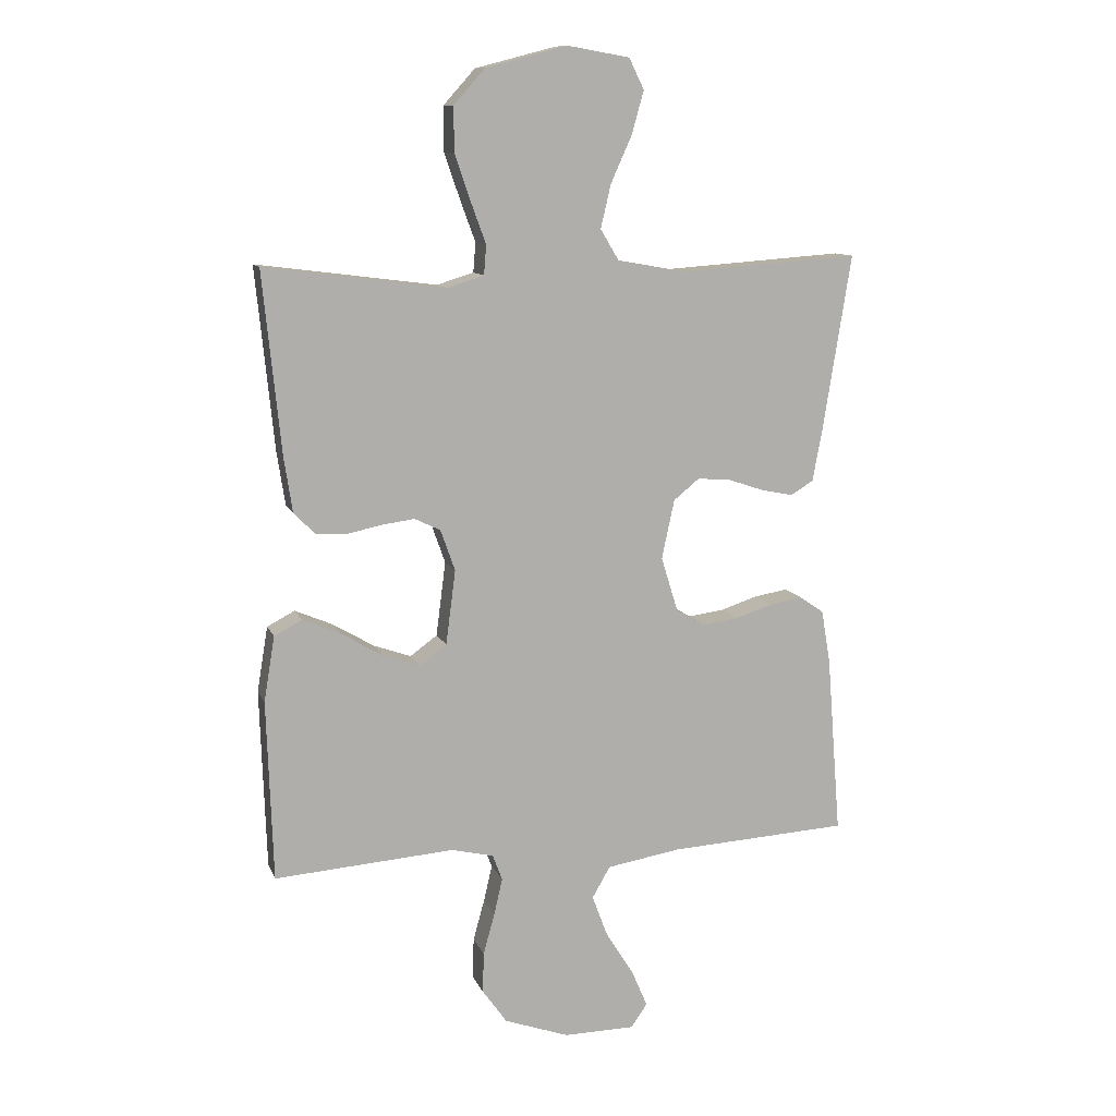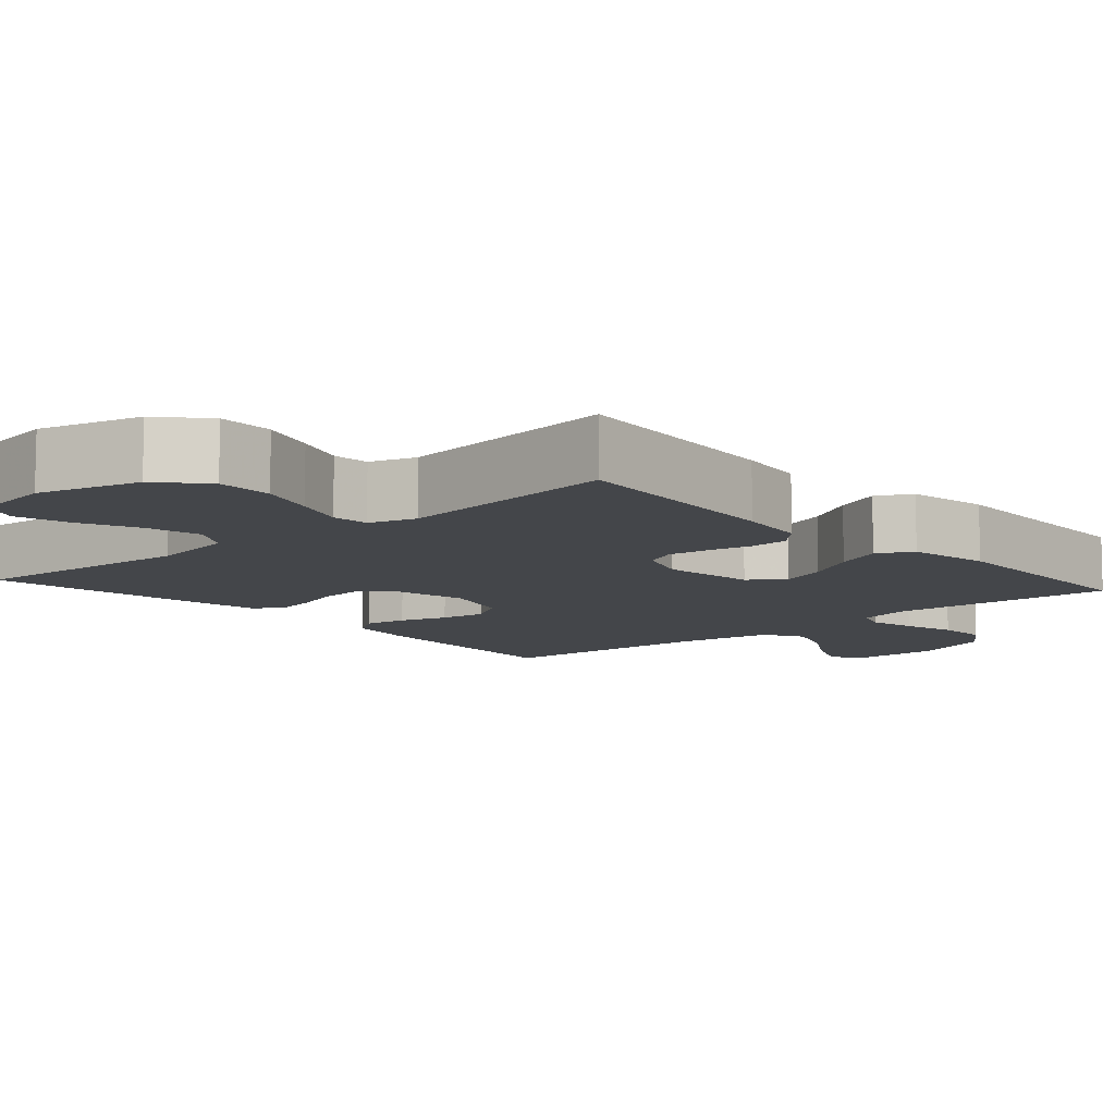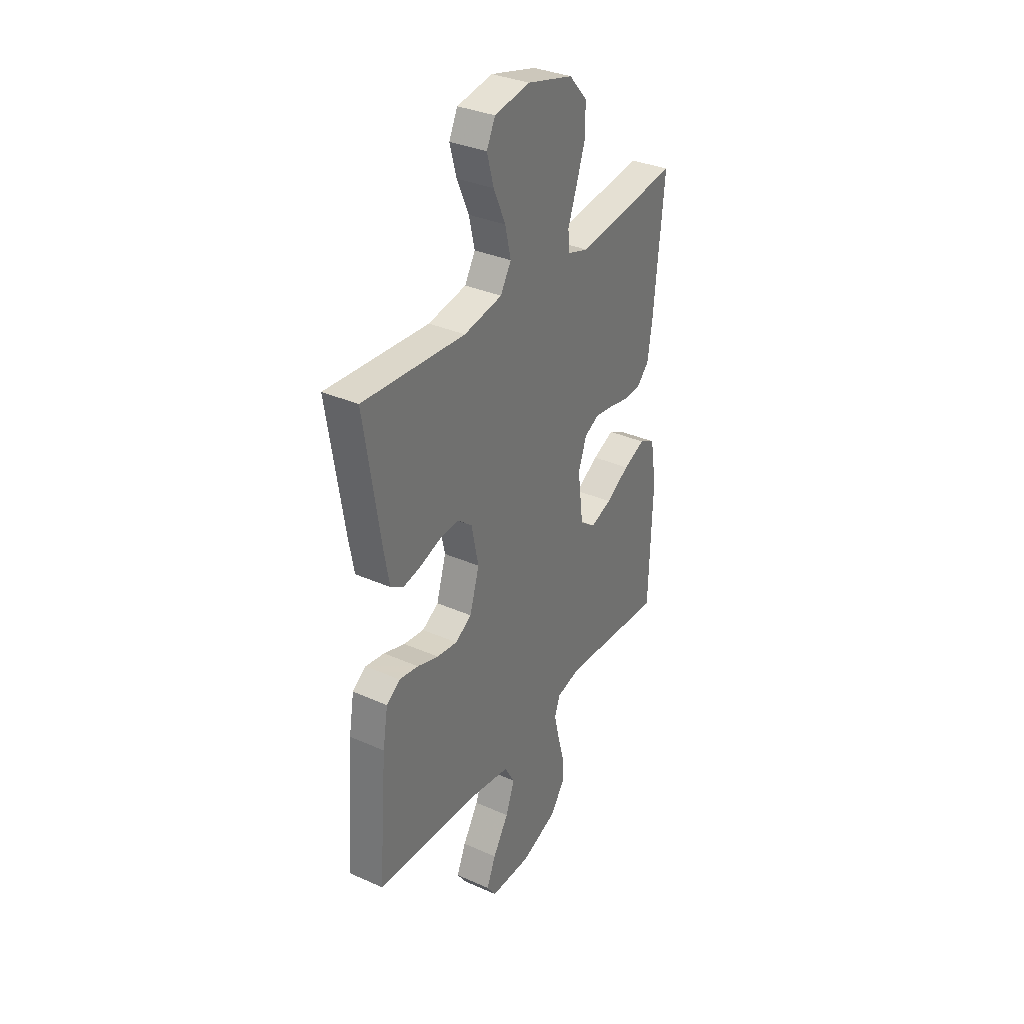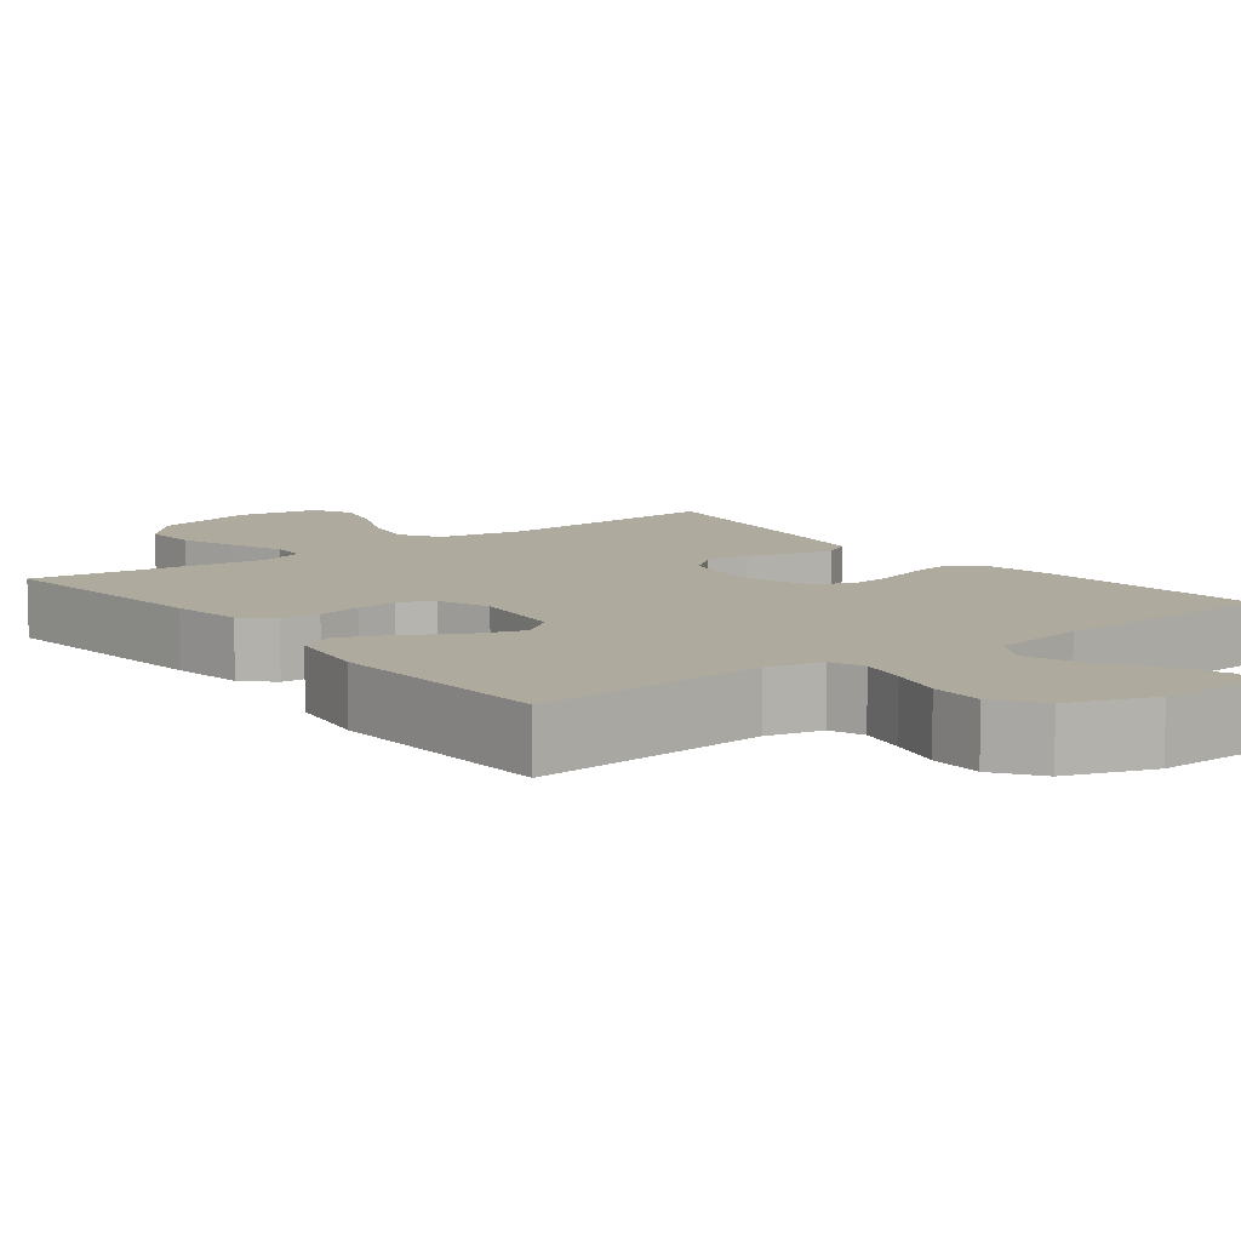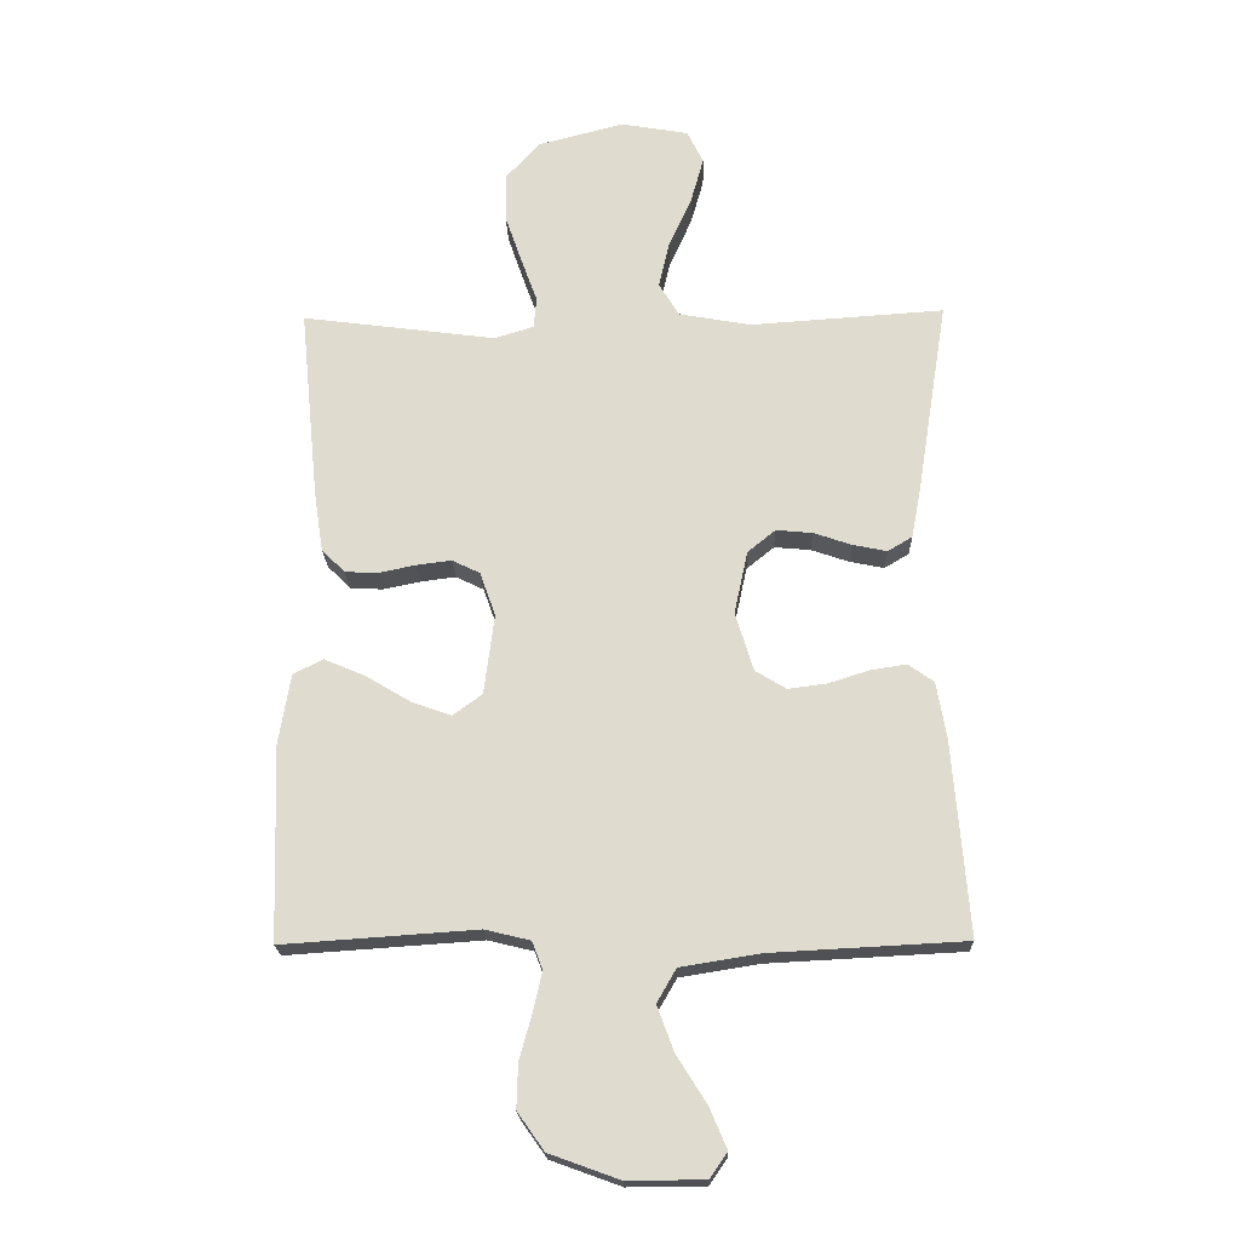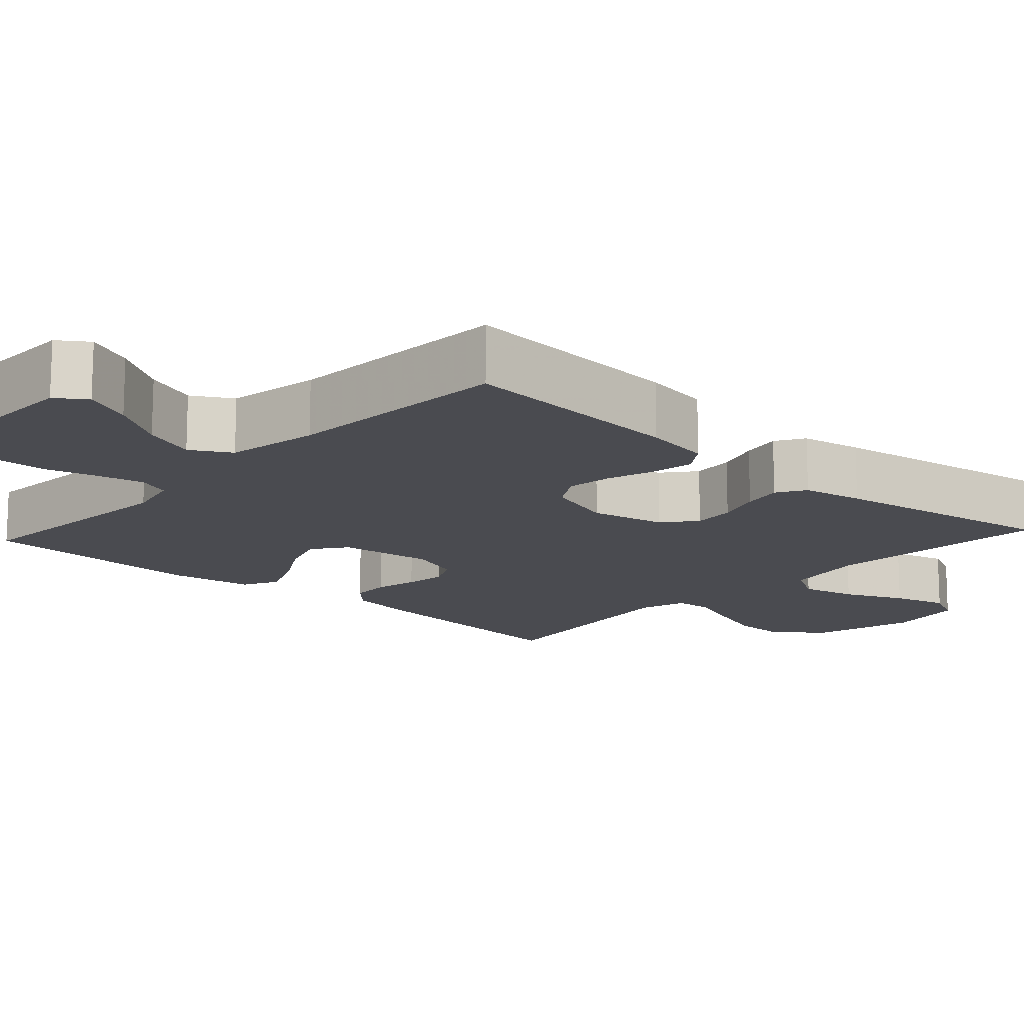
<metadata>
{"format":"obj","ext":"obj","renderer":"f3d","projection":"perspective","resolution":1024,"background":"white","views":[{"elev":11.2,"azim":163.7,"up":"+Z"},{"elev":-9.5,"azim":41.4,"up":"+Y"},{"elev":33.7,"azim":-58.8,"up":"+Z"},{"elev":9.3,"azim":142.2,"up":"+Y"},{"elev":-20.1,"azim":-178.5,"up":"+Z"},{"elev":-14.6,"azim":-132.5,"up":"+Y"}]}
</metadata>
<code>
v -0.5 0.07 -0.5
v -0.476 0.07 -0.2
v -0.461 0.07 -0.111
v -0.421 0.07 -0.083
v -0.365 0.07 -0.092
v -0.303 0.07 -0.112
v -0.243 0.07 -0.12
v -0.195 0.07 -0.091
v -0.167 0.07 0
v -0.188 0.07 0.098
v -0.231 0.07 0.133
v -0.287 0.07 0.128
v -0.346 0.07 0.108
v -0.399 0.07 0.097
v -0.437 0.07 0.12
v -0.452 0.07 0.2
v -0.5 0.07 0.5
v -0.2 0.07 0.479
v -0.088 0.07 0.499
v -0.057 0.07 0.551
v -0.074 0.07 0.623
v -0.109 0.07 0.701
v -0.129 0.07 0.772
v -0.104 0.07 0.823
v 0 0.07 0.841
v 0.134 0.07 0.806
v 0.187 0.07 0.747
v 0.186 0.07 0.673
v 0.16 0.07 0.597
v 0.135 0.07 0.529
v 0.139 0.07 0.48
v 0.2 0.07 0.461
v 0.5 0.07 0.5
v 0.47 0.07 0.2
v 0.456 0.07 0.108
v 0.42 0.07 0.072
v 0.369 0.07 0.07
v 0.312 0.07 0.082
v 0.258 0.07 0.089
v 0.215 0.07 0.068
v 0.191 0.07 0
v 0.207 0.07 -0.124
v 0.252 0.07 -0.157
v 0.314 0.07 -0.135
v 0.383 0.07 -0.094
v 0.446 0.07 -0.067
v 0.492 0.07 -0.091
v 0.51 0.07 -0.2
v 0.5 0.07 -0.5
v 0.2 0.07 -0.479
v 0.13 0.07 -0.496
v 0.114 0.07 -0.539
v 0.128 0.07 -0.6
v 0.147 0.07 -0.669
v 0.149 0.07 -0.737
v 0.108 0.07 -0.795
v 0 0.07 -0.834
v -0.119 0.07 -0.833
v -0.146 0.07 -0.794
v -0.119 0.07 -0.731
v -0.073 0.07 -0.658
v -0.047 0.07 -0.588
v -0.077 0.07 -0.536
v -0.2 0.07 -0.516
v -0.5 0 -0.5
v -0.476 0 -0.2
v -0.461 0 -0.111
v -0.421 0 -0.083
v -0.365 0 -0.092
v -0.303 0 -0.112
v -0.243 0 -0.12
v -0.195 0 -0.091
v -0.167 0 0
v -0.188 0 0.098
v -0.231 0 0.133
v -0.287 0 0.128
v -0.346 0 0.108
v -0.399 0 0.097
v -0.437 0 0.12
v -0.452 0 0.2
v -0.5 0 0.5
v -0.2 0 0.479
v -0.088 0 0.499
v -0.057 0 0.551
v -0.074 0 0.623
v -0.109 0 0.701
v -0.129 0 0.772
v -0.104 0 0.823
v 0 0 0.841
v 0.134 0 0.806
v 0.187 0 0.747
v 0.186 0 0.673
v 0.16 0 0.597
v 0.135 0 0.529
v 0.139 0 0.48
v 0.2 0 0.461
v 0.5 0 0.5
v 0.47 0 0.2
v 0.456 0 0.108
v 0.42 0 0.072
v 0.369 0 0.07
v 0.312 0 0.082
v 0.258 0 0.089
v 0.215 0 0.068
v 0.191 0 0
v 0.207 0 -0.124
v 0.252 0 -0.157
v 0.314 0 -0.135
v 0.383 0 -0.094
v 0.446 0 -0.067
v 0.492 0 -0.091
v 0.51 0 -0.2
v 0.5 0 -0.5
v 0.2 0 -0.479
v 0.13 0 -0.496
v 0.114 0 -0.539
v 0.128 0 -0.6
v 0.147 0 -0.669
v 0.149 0 -0.737
v 0.108 0 -0.795
v 0 0 -0.834
v -0.119 0 -0.833
v -0.146 0 -0.794
v -0.119 0 -0.731
v -0.073 0 -0.658
v -0.047 0 -0.588
v -0.077 0 -0.536
v -0.2 0 -0.516
f 58 59 60 61
f 58 61 62
f 57 58 62
f 56 57 62
f 53 54 55 56
f 52 53 56 62
f 51 52 62 63
f 47 48 49 50
f 44 45 46 47
f 43 44 47 50
f 42 43 50 51
f 35 36 37 38
f 35 38 39
f 32 33 34 35
f 31 32 35 39
f 27 28 29 30
f 25 26 27 30
f 25 30 31
f 21 22 23 24
f 20 21 24 25
f 15 16 17 18
f 15 18 19
f 12 13 14 15
f 11 12 15 19
f 10 11 19 20
f 3 4 5 6
f 3 6 7
f 64 1 2 3
f 64 3 7
f 63 64 7 8
f 41 42 51 63
f 40 41 63 8
f 39 40 8 9
f 20 25 31 39
f 9 10 20 39
f 125 124 123 122
f 126 125 122
f 126 122 121
f 126 121 120
f 120 119 118 117
f 126 120 117 116
f 127 126 116 115
f 114 113 112 111
f 111 110 109 108
f 114 111 108 107
f 115 114 107 106
f 102 101 100 99
f 103 102 99
f 99 98 97 96
f 103 99 96 95
f 94 93 92 91
f 94 91 90 89
f 95 94 89
f 88 87 86 85
f 89 88 85 84
f 82 81 80 79
f 83 82 79
f 79 78 77 76
f 83 79 76 75
f 84 83 75 74
f 70 69 68 67
f 71 70 67
f 67 66 65 128
f 71 67 128
f 72 71 128 127
f 127 115 106 105
f 72 127 105 104
f 73 72 104 103
f 103 95 89 84
f 103 84 74 73
f 1 65 66 2
f 2 66 67 3
f 3 67 68 4
f 4 68 69 5
f 5 69 70 6
f 6 70 71 7
f 7 71 72 8
f 8 72 73 9
f 9 73 74 10
f 10 74 75 11
f 11 75 76 12
f 12 76 77 13
f 13 77 78 14
f 14 78 79 15
f 15 79 80 16
f 16 80 81 17
f 17 81 82 18
f 18 82 83 19
f 19 83 84 20
f 20 84 85 21
f 21 85 86 22
f 22 86 87 23
f 23 87 88 24
f 24 88 89 25
f 25 89 90 26
f 26 90 91 27
f 27 91 92 28
f 28 92 93 29
f 29 93 94 30
f 30 94 95 31
f 31 95 96 32
f 32 96 97 33
f 33 97 98 34
f 34 98 99 35
f 35 99 100 36
f 36 100 101 37
f 37 101 102 38
f 38 102 103 39
f 39 103 104 40
f 40 104 105 41
f 41 105 106 42
f 42 106 107 43
f 43 107 108 44
f 44 108 109 45
f 45 109 110 46
f 46 110 111 47
f 47 111 112 48
f 48 112 113 49
f 49 113 114 50
f 50 114 115 51
f 51 115 116 52
f 52 116 117 53
f 53 117 118 54
f 54 118 119 55
f 55 119 120 56
f 56 120 121 57
f 57 121 122 58
f 58 122 123 59
f 59 123 124 60
f 60 124 125 61
f 61 125 126 62
f 62 126 127 63
f 63 127 128 64
f 64 128 65 1

</code>
